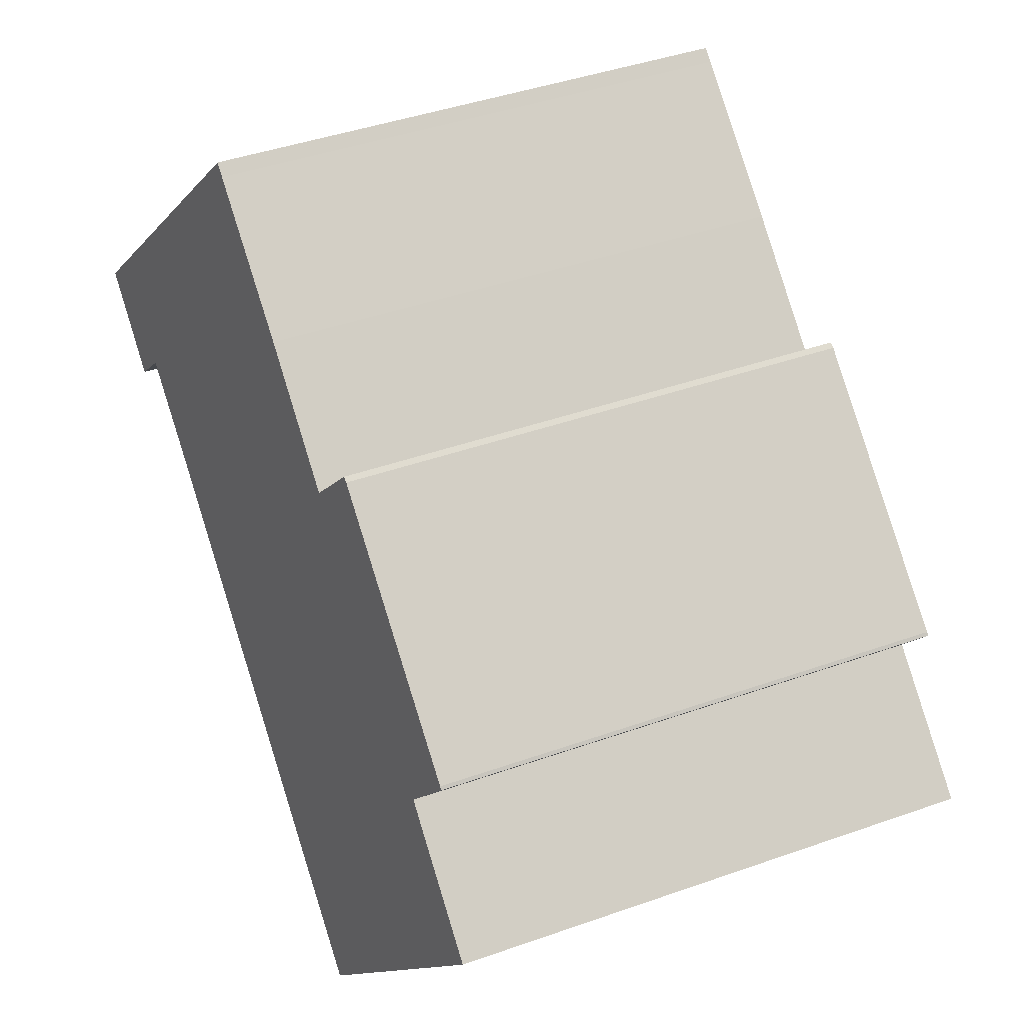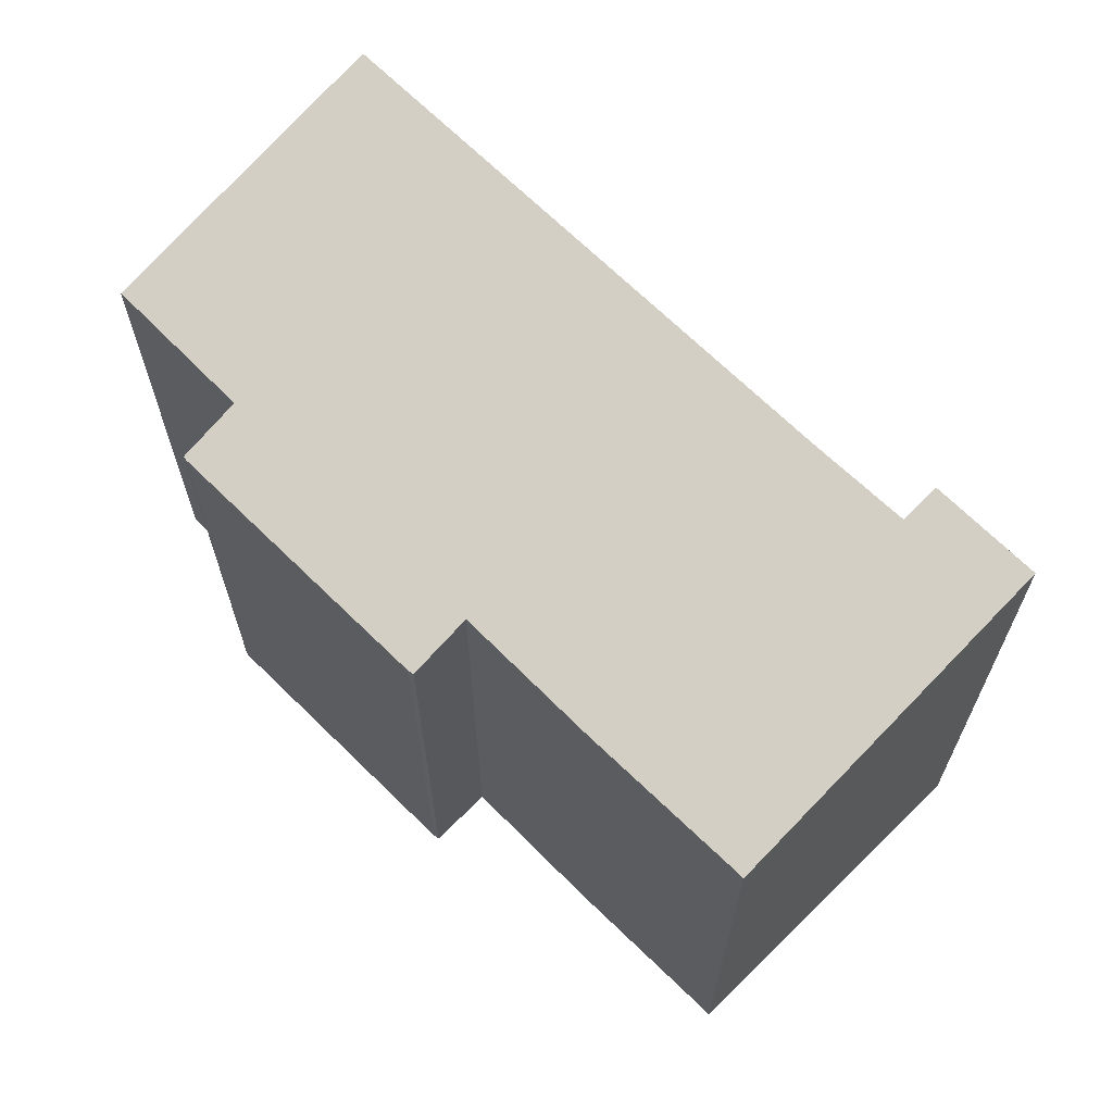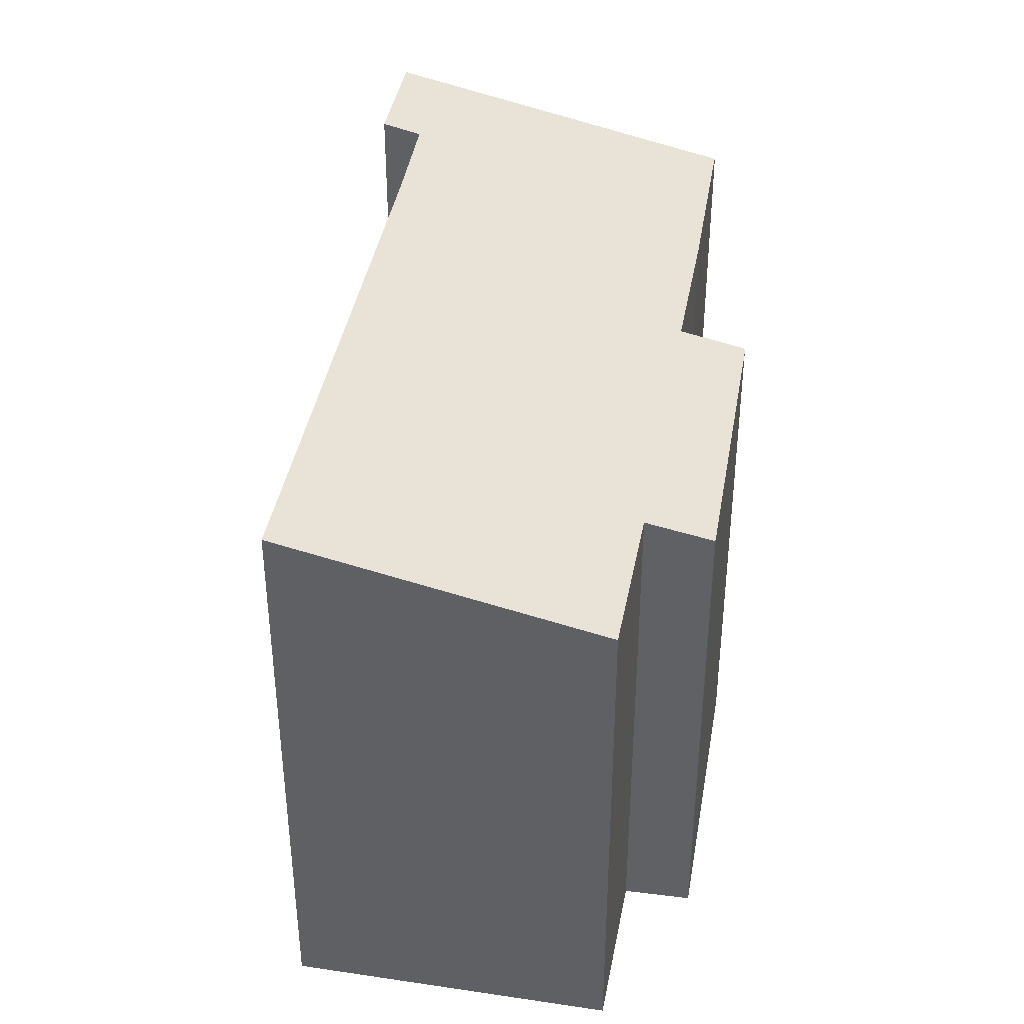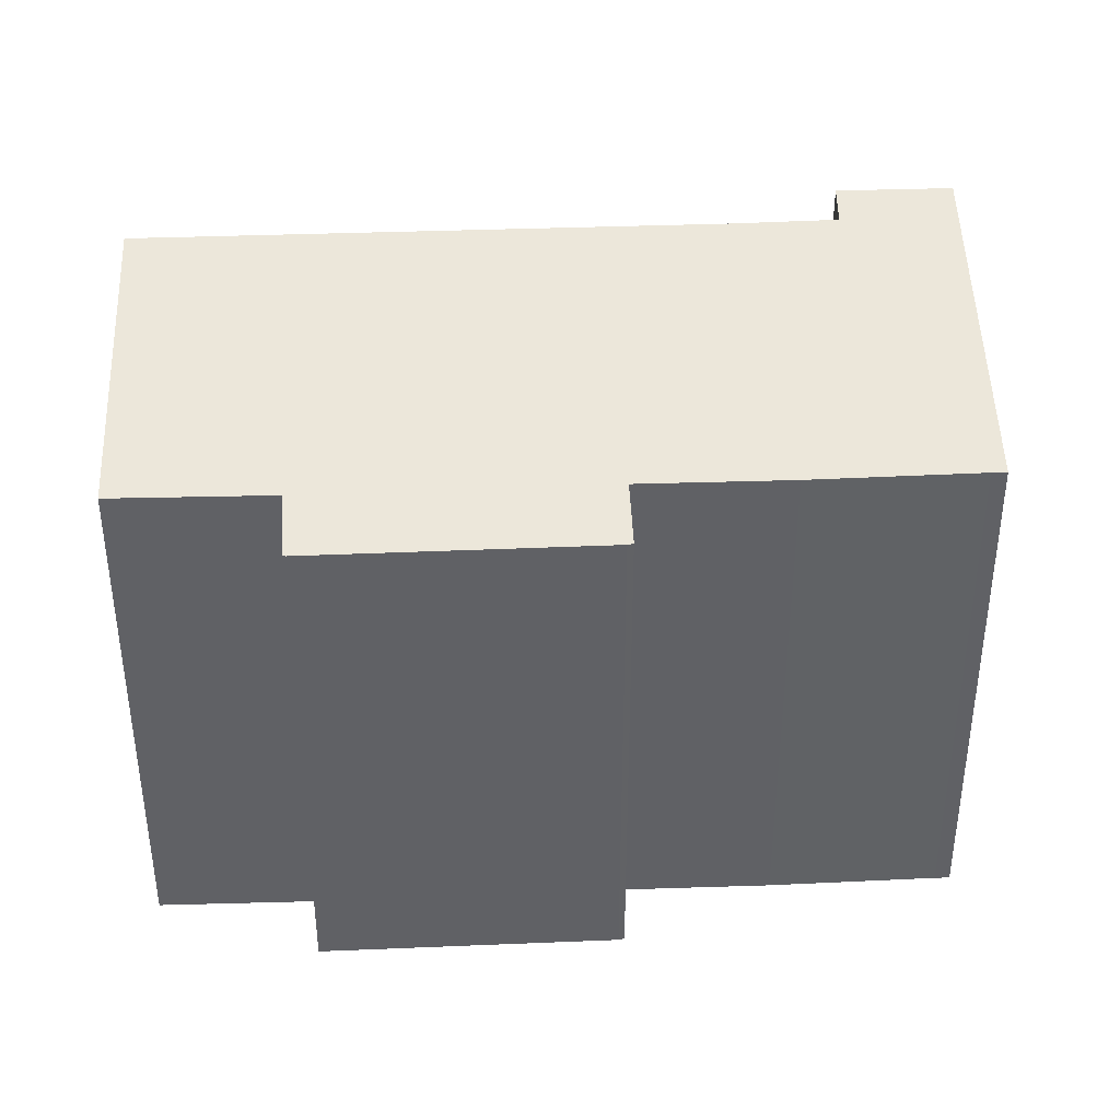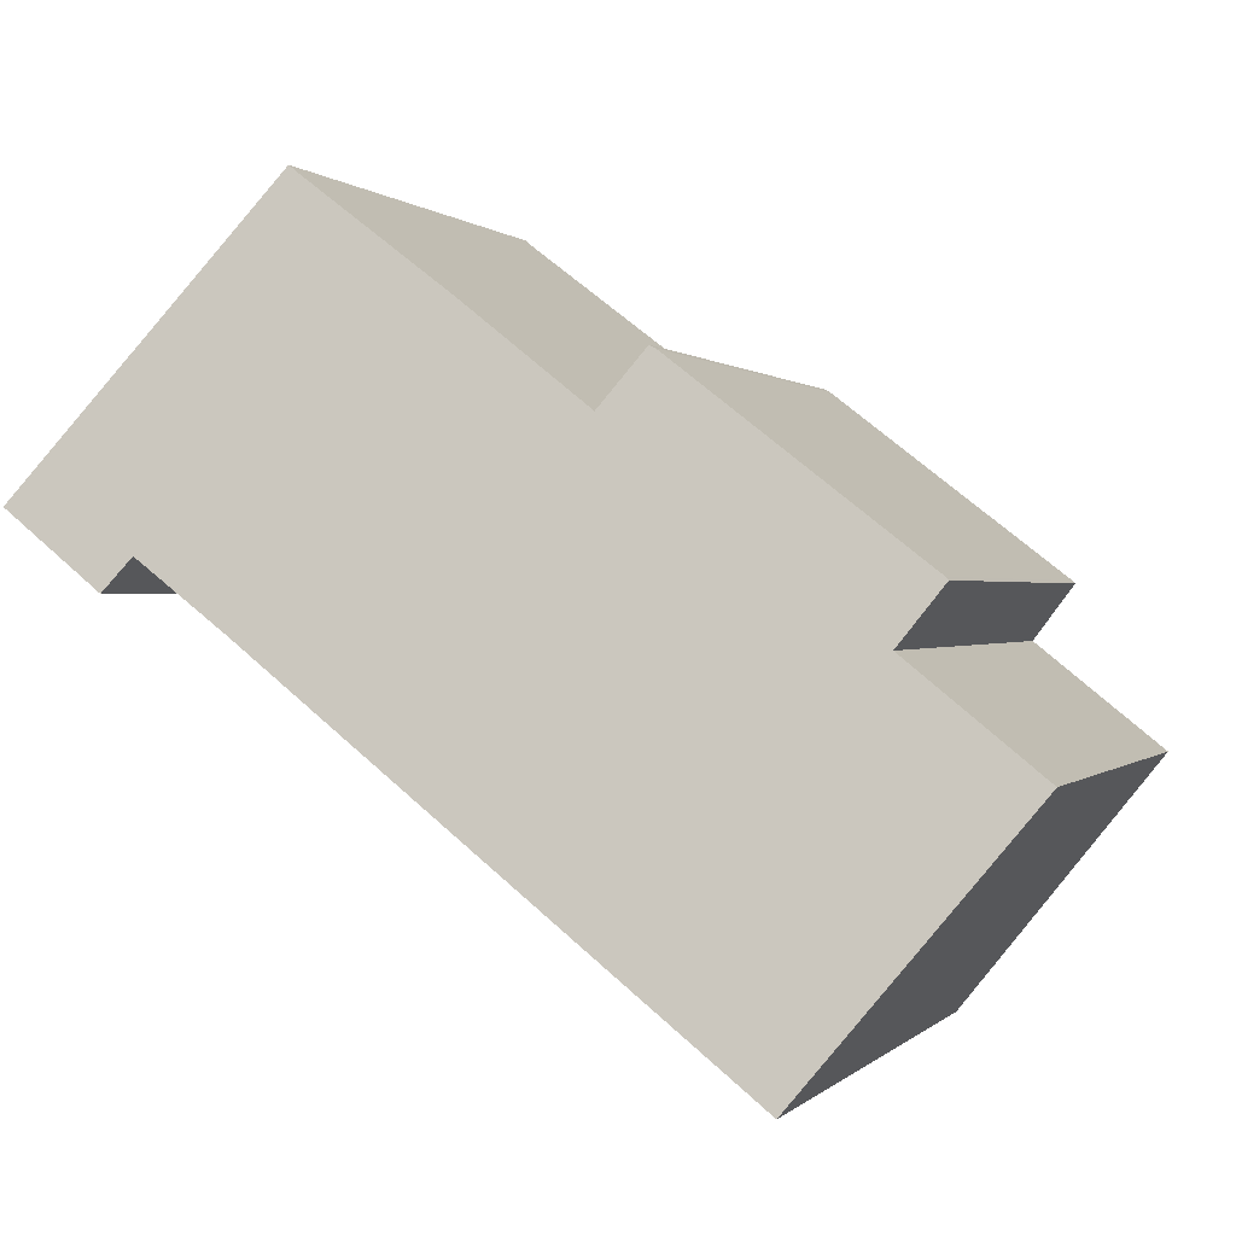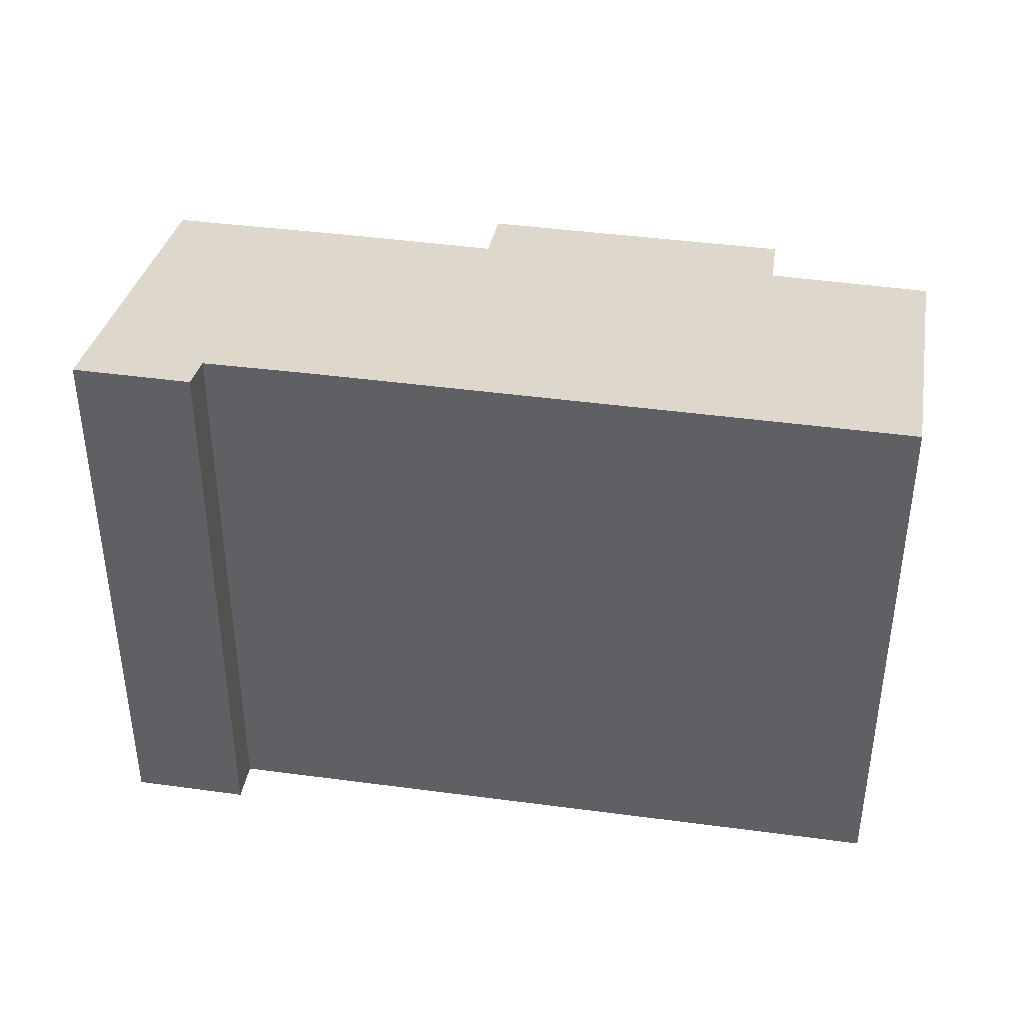
<metadata>
{"format":"obj","ext":"obj","renderer":"f3d","projection":"perspective","resolution":1024,"background":"white","views":[{"elev":44.5,"azim":-112.2,"up":"+Z"},{"elev":67.0,"azim":6.9,"up":"+Y"},{"elev":40.5,"azim":-118.1,"up":"+Y"},{"elev":39.8,"azim":-40.7,"up":"+Y"},{"elev":0.4,"azim":-160.2,"up":"+Z"},{"elev":42.5,"azim":151.2,"up":"+Y"}]}
</metadata>
<code>
v  2.288 13.21 4.066
v  3.253 13.57 2.613
v  2.22 13.21 3.996
v  8.323 13.21 8.739
v  0.224 13.59 0.177
v  5.122 15.31 -6.434
v  0 13.59 8.318e-16
v  6.004 15.31 -5.739
v  16.99 15.3 2.861
v  9.51 13.58 7.459
v  8.463 13.22 8.811
v  12.61 13.57 9.916
v  16.11 13.58 12.59
v  19.19 15.31 4.526
v  19.77 15.5 3.83
v  19.84 15.53 3.735
v  22.19 15.53 5.585
v  16.42 13.58 12.83
v  19.84 -2.287e-16 3.735
v  22.19 -3.42e-16 5.585
v  19.19 -2.771e-16 4.526
v  6.004 3.514e-16 -5.739
v  16.99 -1.752e-16 2.861
v  5.122 3.94e-16 -6.434
v  19.77 -2.345e-16 3.83
v  0 0 0
v  3.253 -1.6e-16 2.613
v  2.22 -2.447e-16 3.996
v  0.224 -1.084e-17 0.177
v  2.288 -2.49e-16 4.066
v  8.323 -5.351e-16 8.739
v  8.463 -5.395e-16 8.811
v  9.51 -4.567e-16 7.459
v  12.61 -6.072e-16 9.916
v  16.11 -7.706e-16 12.59
v  16.42 -7.856e-16 12.83
g defaultobject
f 1 2 3
f 2 1 4
f 5 6 7
f 6 5 2
f 6 2 8
f 8 2 9
f 9 2 10
f 10 2 4
f 10 4 11
f 9 10 12
f 9 12 13
f 9 13 14
f 14 13 15
f 15 13 16
f 16 13 17
f 17 13 18
f 17 19 16
f 19 17 20
f 21 9 14
f 9 21 8
f 8 21 22
f 22 21 23
f 8 24 6
f 24 8 22
f 19 15 16
f 15 19 14
f 14 19 21
f 21 19 25
f 24 7 6
f 7 24 26
f 27 3 2
f 3 27 28
f 26 5 7
f 5 26 2
f 2 26 27
f 27 26 29
f 28 1 3
f 1 28 30
f 1 31 4
f 31 1 30
f 4 32 11
f 32 4 31
f 33 12 10
f 12 33 34
f 12 35 13
f 35 12 34
f 35 18 13
f 18 35 36
f 11 33 10
f 33 11 32
f 18 20 17
f 20 18 36
f 24 29 26
f 29 24 27
f 27 30 28
f 30 27 31
f 31 27 24
f 31 24 22
f 31 22 33
f 33 22 23
f 31 33 32
f 33 23 34
f 34 23 35
f 35 23 21
f 35 21 36
f 36 21 20
f 20 21 25
f 20 25 19

</code>
